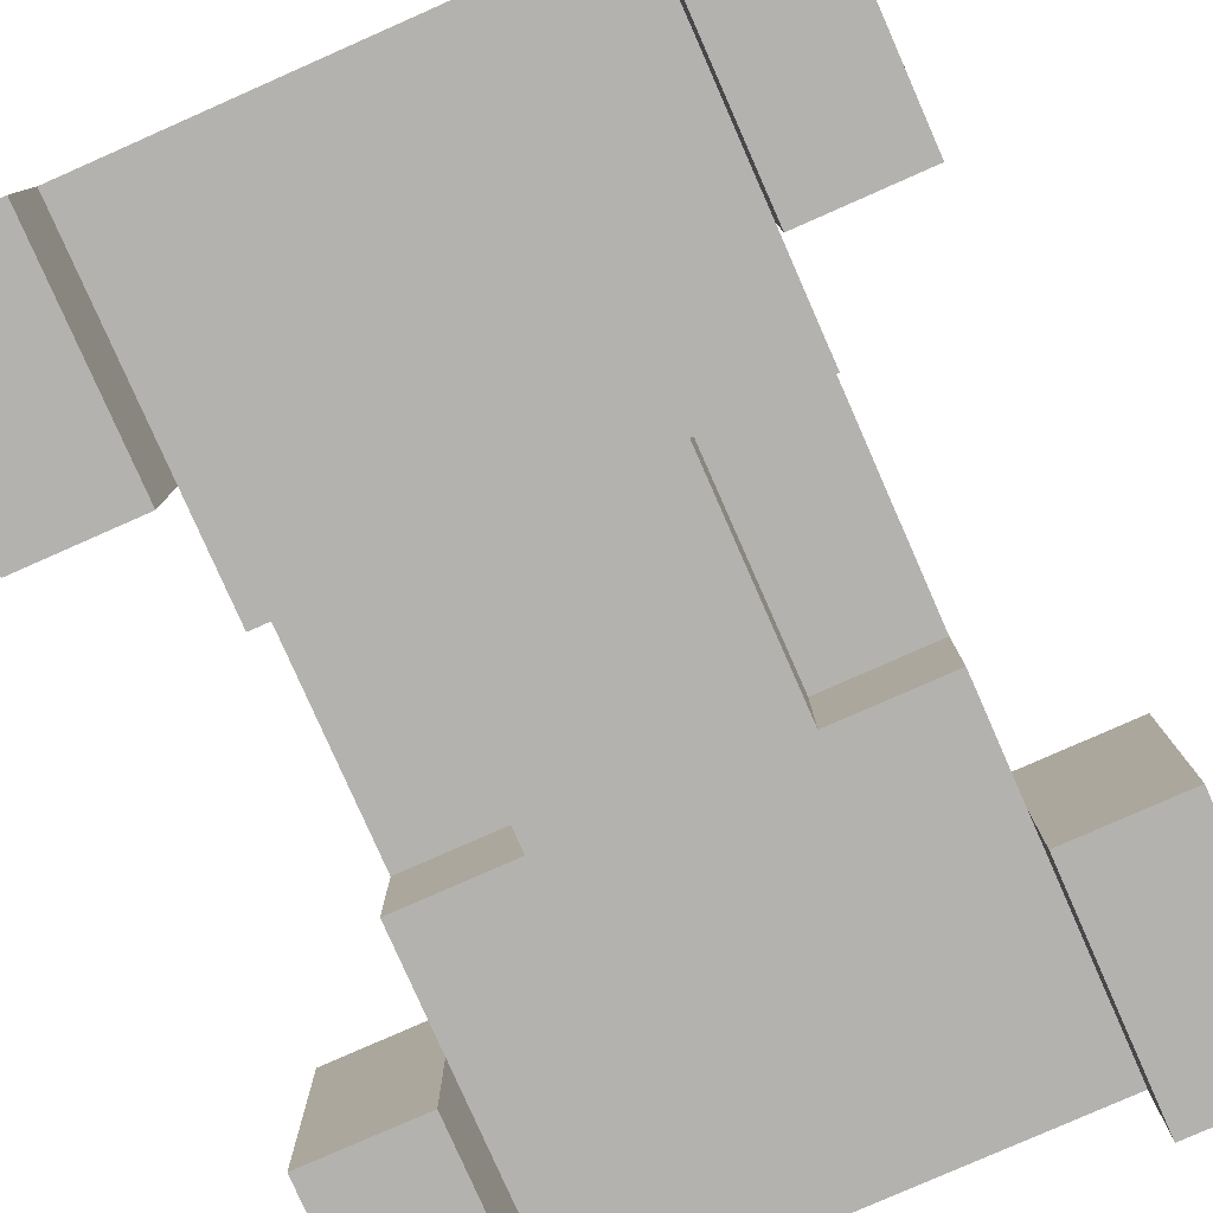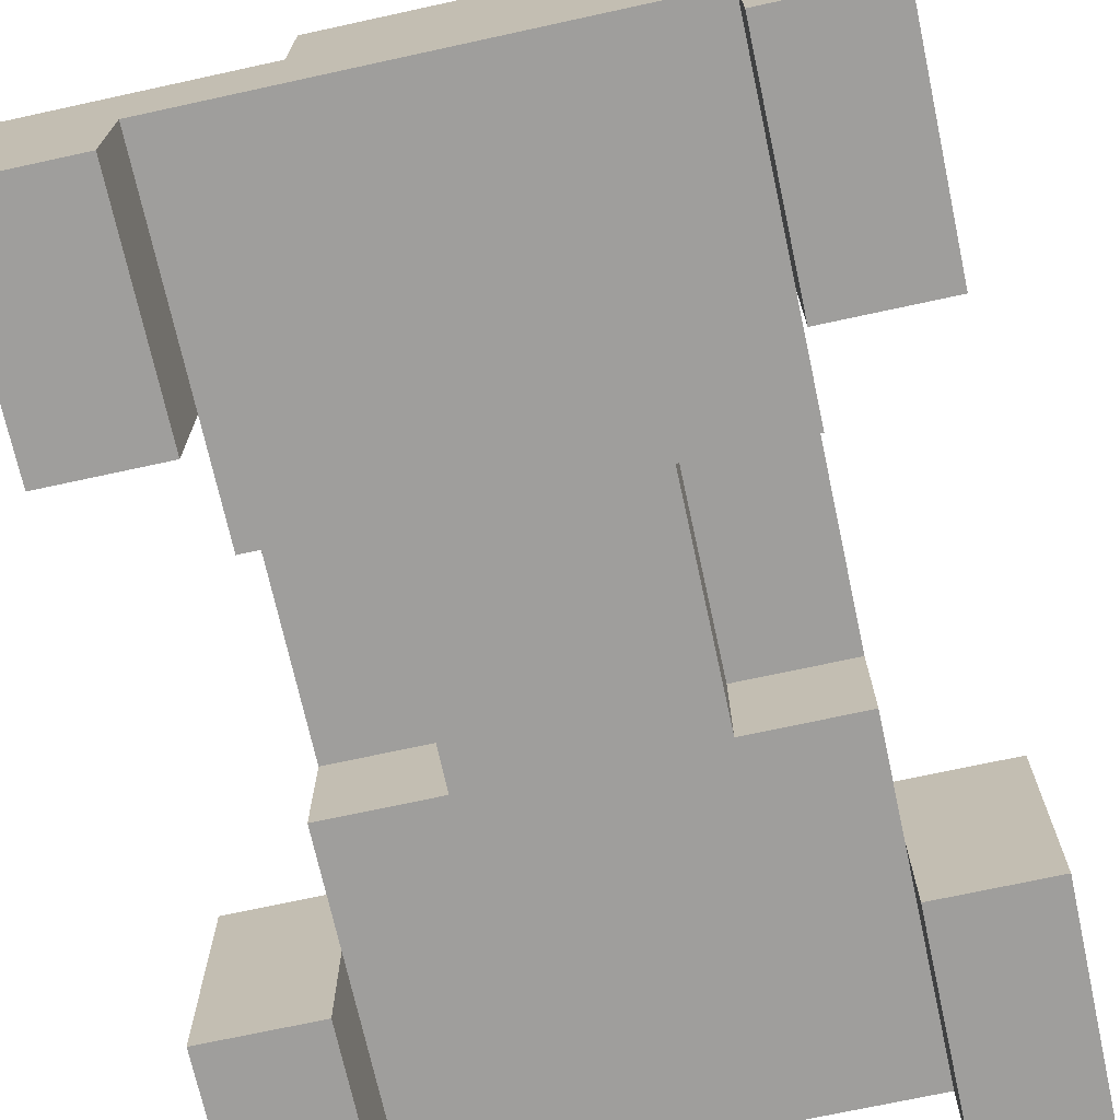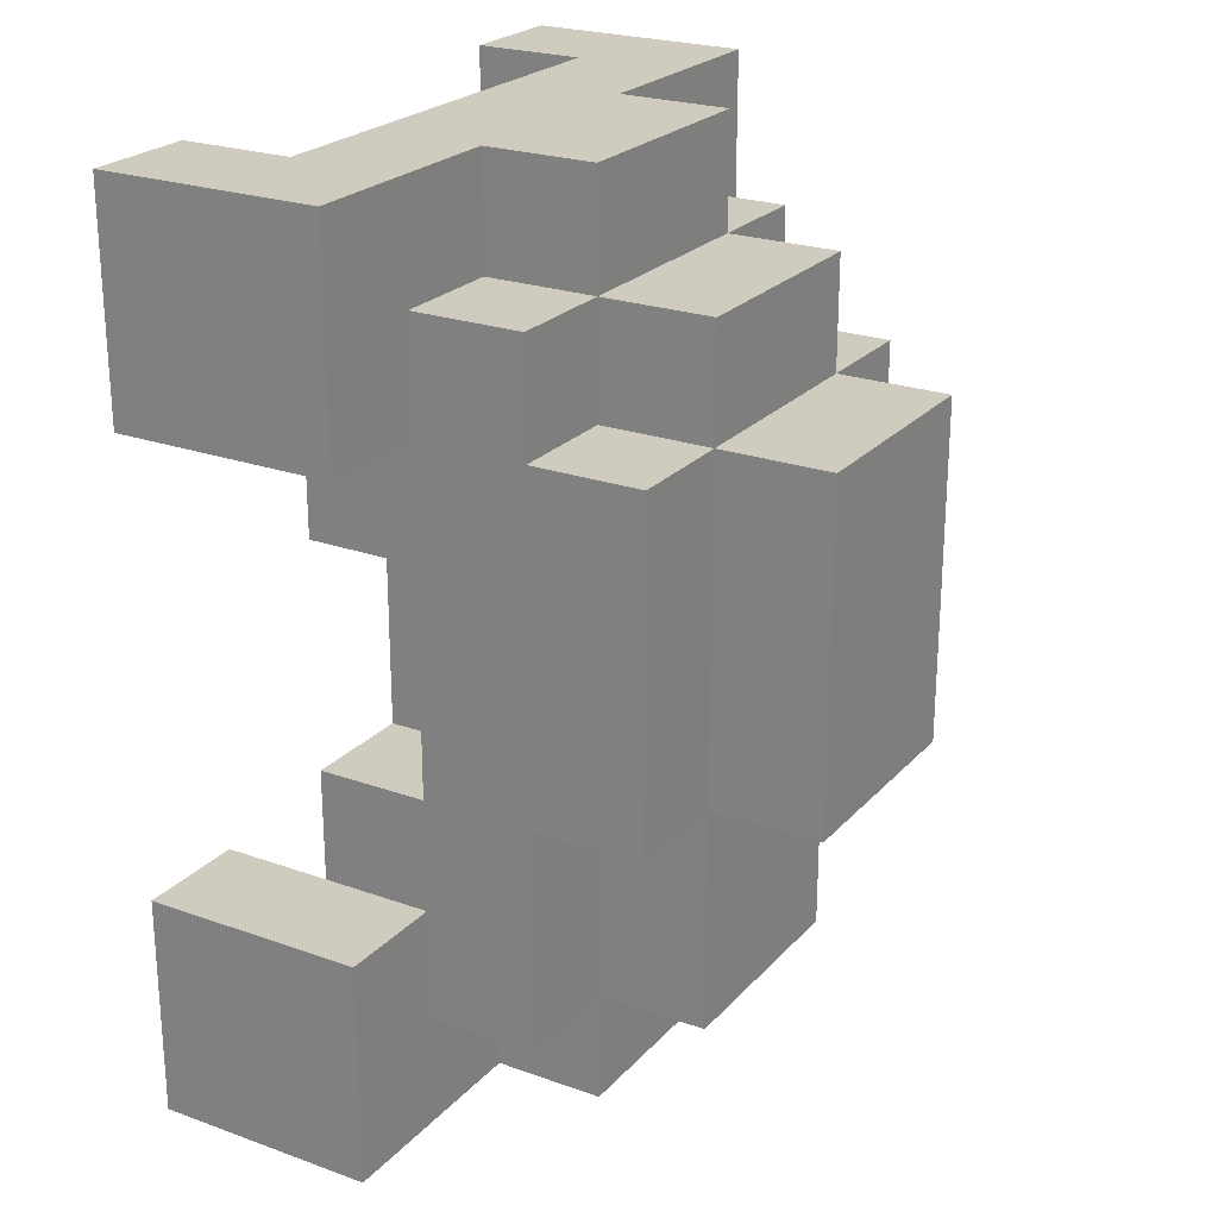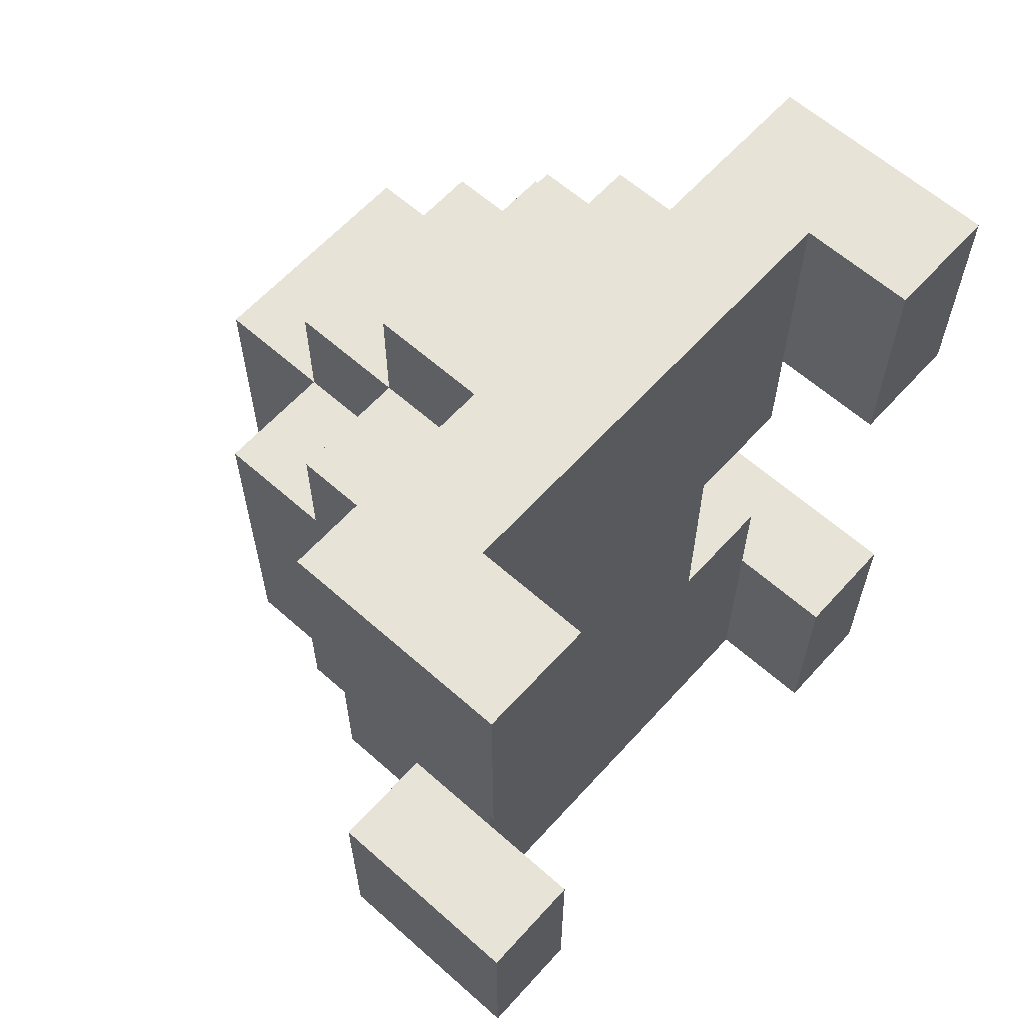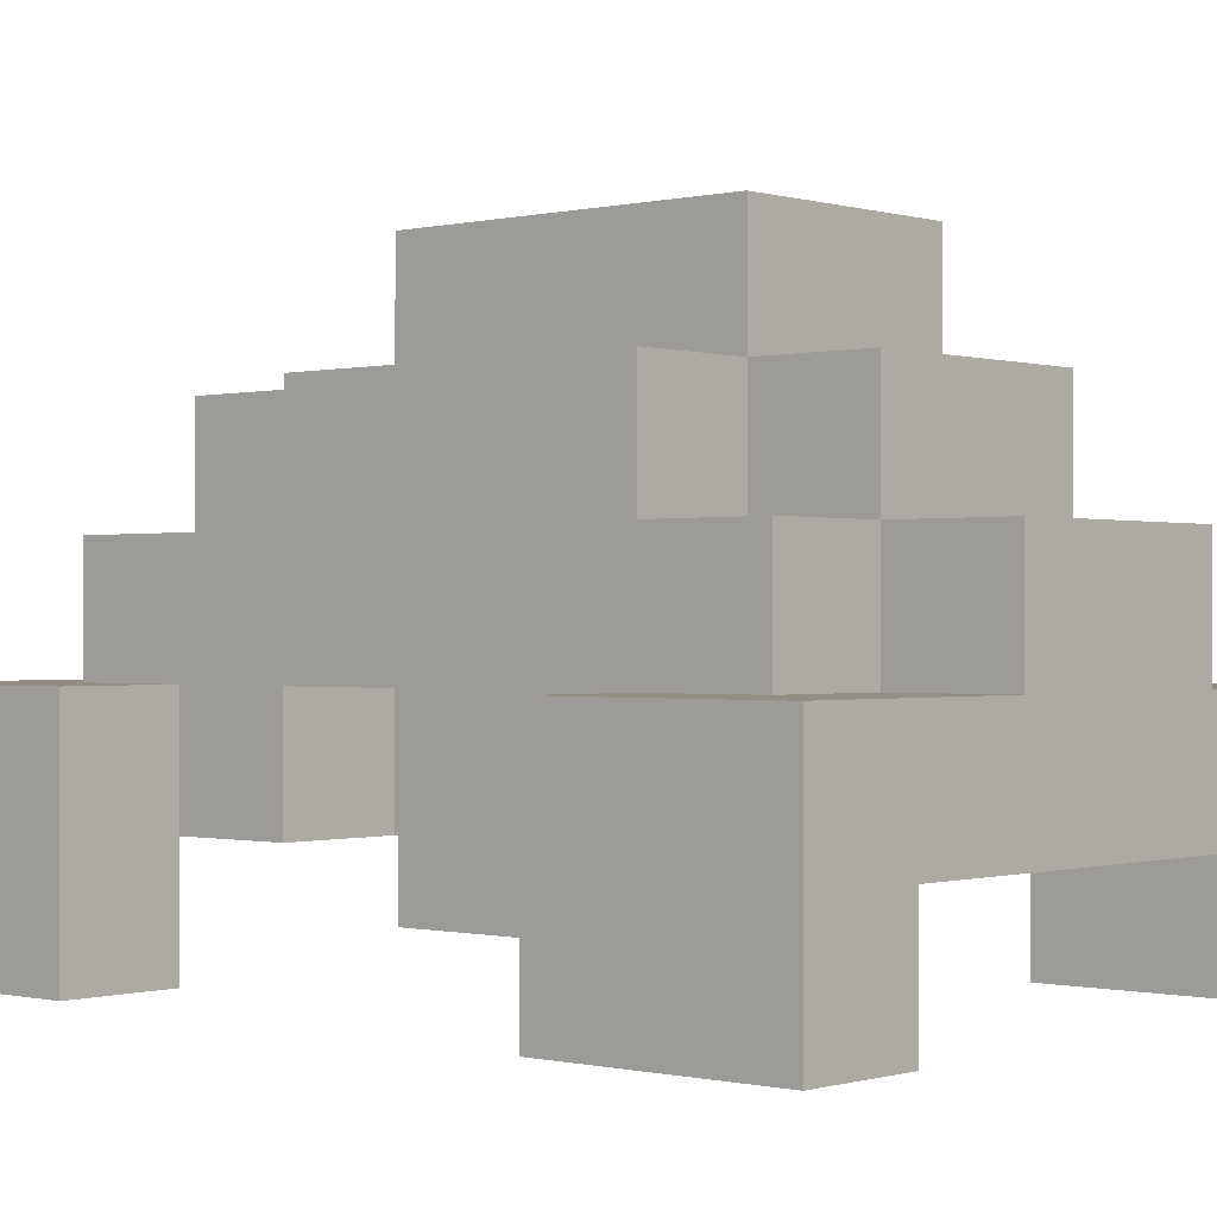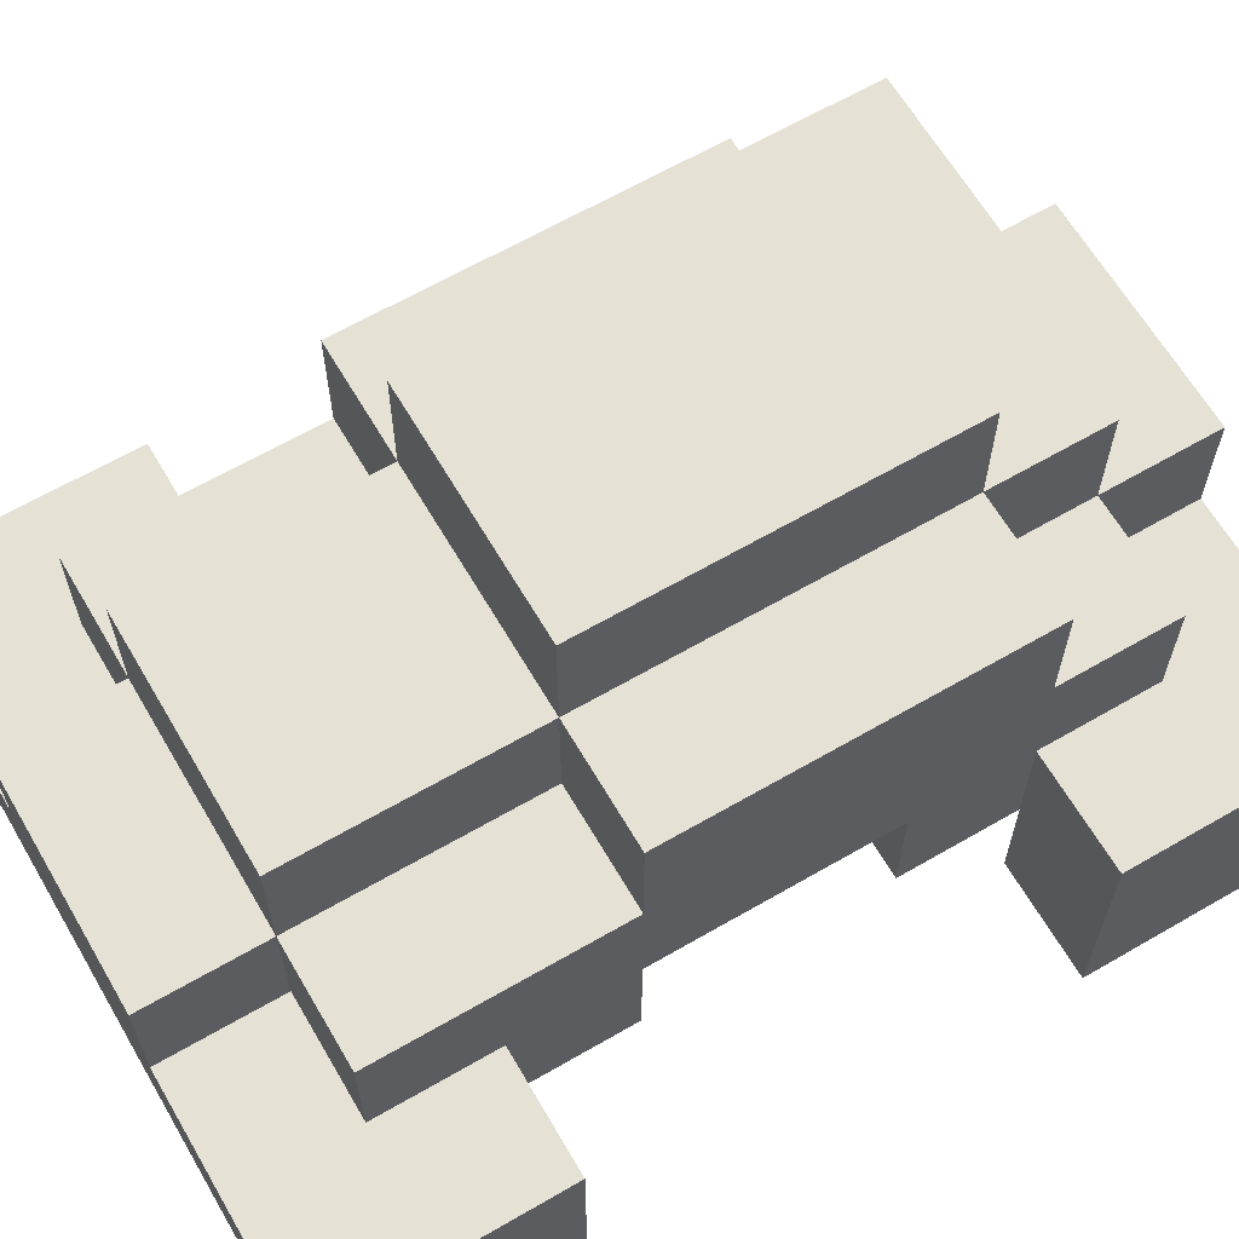
<metadata>
{"format":"obj","ext":"obj","renderer":"f3d","projection":"perspective","resolution":1024,"background":"white","views":[{"elev":-79.8,"azim":-156.2,"up":"+Y"},{"elev":-71.0,"azim":12.3,"up":"+Y"},{"elev":23.7,"azim":120.9,"up":"+Z"},{"elev":61.9,"azim":-48.0,"up":"+Z"},{"elev":-0.3,"azim":-48.4,"up":"+Y"},{"elev":64.3,"azim":-120.3,"up":"+Y"}]}
</metadata>
<code>
v -3 0 4
v -3 0 2
v -3 0 -2
v -3 0 -4
v -3 2 4
v -3 2 2
v -3 2 -2
v -3 2 -4
v -2 1 2
v -2 1 1
v -2 1 -1
v -2 1 -2
v -2 2 3
v -2 2 2
v -2 2 1
v -2 2 -1
v -2 2 -2
v -2 2 -3
v -2 3 3
v -2 3 2
v -2 3 -1
v -2 3 -3
v -2 4 2
v -2 4 -1
v -1 1 1
v -1 1 -1
v -1 2 4
v -1 2 3
v -1 2 1
v -1 2 -1
v -1 2 -3
v -1 2 -4
v -1 3 4
v -1 3 3
v -1 3 2
v -1 3 -1
v -1 3 -3
v -1 3 -4
v -1 4 3
v -1 4 2
v -1 4 -1
v -1 4 -3
v -1 5 2
v -1 5 -1
v 2 0 4
v 2 0 2
v 2 0 -2
v 2 0 -4
v 2 1 4
v 2 1 2
v 2 1 -2
v 2 1 -4
v -2 0 4
v -2 0 2
v -2 0 -2
v -2 0 -4
v -2 1 4
v -2 1 2
v -2 1 -2
v -2 1 -4
v 1 1 1
v 1 1 -1
v 1 2 4
v 1 2 3
v 1 2 1
v 1 2 -1
v 1 2 -3
v 1 2 -4
v 1 3 4
v 1 3 3
v 1 3 2
v 1 3 -1
v 1 3 -3
v 1 3 -4
v 1 4 3
v 1 4 2
v 1 4 -1
v 1 4 -3
v 1 5 2
v 1 5 -1
v 2 1 2
v 2 1 1
v 2 1 -1
v 2 1 -2
v 2 2 3
v 2 2 2
v 2 2 1
v 2 2 -1
v 2 2 -2
v 2 2 -3
v 2 3 3
v 2 3 2
v 2 3 -1
v 2 3 -3
v 2 4 2
v 2 4 -1
v 3 0 4
v 3 0 2
v 3 0 -2
v 3 0 -4
v 3 2 4
v 3 2 2
v 3 2 -2
v 3 2 -4
v -3 0 4
v -3 2 4
v -2 0 4
v -2 1 4
v -2 2 4
v -1 2 4
v -1 3 4
v 1 2 4
v 1 3 4
v 2 0 4
v 2 1 4
v 2 2 4
v 3 0 4
v 3 2 4
v -2 2 3
v -2 3 3
v -1 2 3
v -1 3 3
v -1 4 3
v 1 2 3
v 1 3 3
v 1 4 3
v 2 2 3
v 2 3 3
v -2 3 2
v -2 4 2
v -1 3 2
v -1 4 2
v -1 5 2
v 1 3 2
v 1 4 2
v 1 5 2
v 2 3 2
v 2 4 2
v -2 1 -1
v -2 2 -1
v -1 1 -1
v -1 2 -1
v 1 1 -1
v 1 2 -1
v 2 1 -1
v 2 2 -1
v -3 0 -2
v -3 2 -2
v -2 0 -2
v -2 1 -2
v -2 2 -2
v 2 0 -2
v 2 1 -2
v 2 2 -2
v 3 0 -2
v 3 2 -2
v -3 0 2
v -3 2 2
v -2 0 2
v -2 1 2
v -2 2 2
v 2 0 2
v 2 1 2
v 2 2 2
v 3 0 2
v 3 2 2
v -2 1 1
v -2 2 1
v -1 1 1
v -1 2 1
v 1 1 1
v 1 2 1
v 2 1 1
v 2 2 1
v -2 3 -1
v -2 4 -1
v -1 3 -1
v -1 4 -1
v -1 5 -1
v 1 3 -1
v 1 4 -1
v 1 5 -1
v 2 3 -1
v 2 4 -1
v -2 2 -3
v -2 3 -3
v -1 2 -3
v -1 3 -3
v -1 4 -3
v 1 2 -3
v 1 3 -3
v 1 4 -3
v 2 2 -3
v 2 3 -3
v -3 0 -4
v -3 2 -4
v -2 0 -4
v -2 1 -4
v -2 2 -4
v -1 2 -4
v -1 3 -4
v 1 2 -4
v 1 3 -4
v 2 0 -4
v 2 1 -4
v 2 2 -4
v 3 0 -4
v 3 2 -4
v -3 0 4
v -2 0 4
v 2 0 4
v 3 0 4
v -3 0 2
v -2 0 2
v 2 0 2
v 3 0 2
v -3 0 -2
v -2 0 -2
v 2 0 -2
v 3 0 -2
v -3 0 -4
v -2 0 -4
v 2 0 -4
v 3 0 -4
v -2 1 4
v 2 1 4
v -2 1 2
v 2 1 2
v -2 1 1
v -1 1 1
v 1 1 1
v 2 1 1
v -2 1 -1
v -1 1 -1
v 1 1 -1
v 2 1 -1
v -2 1 -2
v 2 1 -2
v -2 1 -4
v 2 1 -4
v -2 2 1
v -1 2 1
v 1 2 1
v 2 2 1
v -2 2 -1
v -1 2 -1
v 1 2 -1
v 2 2 -1
v -3 2 4
v -2 2 4
v -1 2 4
v 1 2 4
v 2 2 4
v 3 2 4
v -2 2 3
v -1 2 3
v 1 2 3
v 2 2 3
v -3 2 2
v -2 2 2
v 2 2 2
v 3 2 2
v -3 2 -2
v -2 2 -2
v 2 2 -2
v 3 2 -2
v -2 2 -3
v -1 2 -3
v 1 2 -3
v 2 2 -3
v -3 2 -4
v -2 2 -4
v -1 2 -4
v 1 2 -4
v 2 2 -4
v 3 2 -4
v -1 3 4
v 1 3 4
v -2 3 3
v -1 3 3
v 1 3 3
v 2 3 3
v -2 3 2
v -1 3 2
v 1 3 2
v 2 3 2
v -2 3 -1
v -1 3 -1
v 1 3 -1
v 2 3 -1
v -2 3 -3
v -1 3 -3
v 1 3 -3
v 2 3 -3
v -1 3 -4
v 1 3 -4
v -1 4 3
v 1 4 3
v -2 4 2
v -1 4 2
v 1 4 2
v 2 4 2
v -2 4 -1
v -1 4 -1
v 1 4 -1
v 2 4 -1
v -1 4 -3
v 1 4 -3
v -1 5 2
v 1 5 2
v -1 5 -1
v 1 5 -1
f 5 2 1
f 6 2 5
f 7 4 3
f 8 4 7
f 14 10 9
f 15 10 14
f 16 12 11
f 17 12 16
f 19 15 14
f 19 18 17
f 19 17 16
f 19 16 15
f 19 14 13
f 20 18 19
f 21 18 20
f 22 18 21
f 23 21 20
f 24 21 23
f 29 26 25
f 30 26 29
f 33 28 27
f 34 28 33
f 37 32 31
f 38 32 37
f 39 35 34
f 40 35 39
f 41 37 36
f 42 37 41
f 43 41 40
f 44 41 43
f 49 46 45
f 50 46 49
f 51 48 47
f 52 48 51
f 53 54 57
f 57 54 58
f 55 56 59
f 59 56 60
f 61 62 65
f 65 62 66
f 63 64 69
f 69 64 70
f 67 68 73
f 73 68 74
f 70 71 75
f 75 71 76
f 72 73 77
f 77 73 78
f 76 77 79
f 79 77 80
f 81 82 86
f 86 82 87
f 83 84 88
f 88 84 89
f 86 87 91
f 89 90 91
f 88 89 91
f 87 88 91
f 85 86 91
f 91 90 92
f 92 90 93
f 93 90 94
f 92 93 95
f 95 93 96
f 97 98 101
f 101 98 102
f 99 100 103
f 103 100 104
f 107 106 105
f 108 106 107
f 109 106 108
f 110 109 108
f 112 110 108
f 112 111 110
f 113 111 112
f 115 112 108
f 116 112 115
f 117 115 114
f 117 116 115
f 118 116 117
f 121 120 119
f 122 120 121
f 125 123 122
f 126 123 125
f 127 125 124
f 128 125 127
f 131 130 129
f 132 130 131
f 135 133 132
f 136 133 135
f 137 135 134
f 138 135 137
f 141 140 139
f 142 140 141
f 145 144 143
f 146 144 145
f 149 148 147
f 150 148 149
f 151 148 150
f 155 153 152
f 155 154 153
f 156 154 155
f 157 158 159
f 159 158 160
f 160 158 161
f 162 163 165
f 163 164 165
f 165 164 166
f 167 168 169
f 169 168 170
f 171 172 173
f 173 172 174
f 175 176 177
f 177 176 178
f 178 179 181
f 181 179 182
f 180 181 183
f 183 181 184
f 185 186 187
f 187 186 188
f 188 189 191
f 191 189 192
f 190 191 193
f 193 191 194
f 195 196 197
f 197 196 198
f 198 196 199
f 198 199 200
f 198 200 202
f 200 201 202
f 202 201 203
f 198 202 205
f 205 202 206
f 204 205 207
f 205 206 207
f 207 206 208
f 213 210 209
f 214 210 213
f 215 212 211
f 216 212 215
f 221 218 217
f 222 218 221
f 223 220 219
f 224 220 223
f 227 226 225
f 228 226 227
f 229 228 227
f 230 228 229
f 231 228 230
f 232 228 231
f 234 231 230
f 235 231 234
f 237 234 233
f 237 236 235
f 237 235 234
f 238 236 237
f 239 238 237
f 240 238 239
f 245 242 241
f 246 242 245
f 247 244 243
f 248 244 247
f 249 250 255
f 250 251 255
f 255 251 256
f 252 253 257
f 253 254 258
f 257 253 258
f 249 255 259
f 259 255 260
f 258 254 261
f 261 254 262
f 263 264 267
f 265 266 270
f 263 267 271
f 267 268 272
f 271 267 272
f 272 268 273
f 269 270 274
f 270 266 275
f 274 270 275
f 275 266 276
f 277 278 280
f 280 278 281
f 279 280 283
f 283 280 284
f 281 282 285
f 285 282 286
f 287 288 291
f 291 288 292
f 289 290 293
f 293 290 294
f 292 293 295
f 295 293 296
f 297 298 300
f 300 298 301
f 299 300 303
f 303 300 304
f 301 302 305
f 305 302 306
f 304 305 307
f 307 305 308
f 309 310 311
f 311 310 312

</code>
